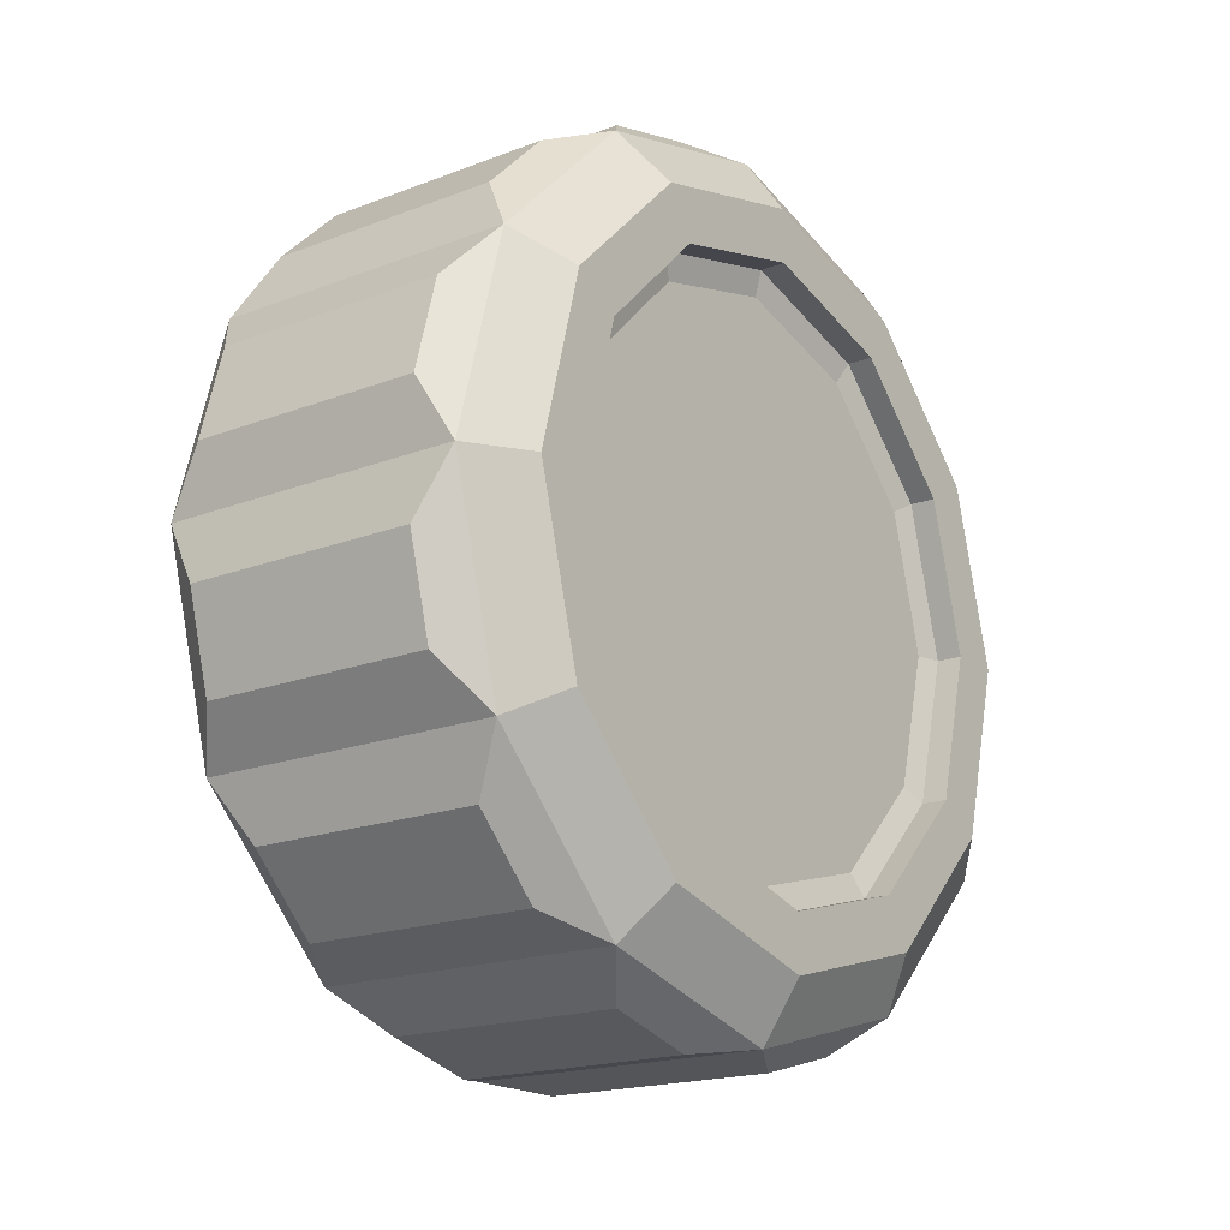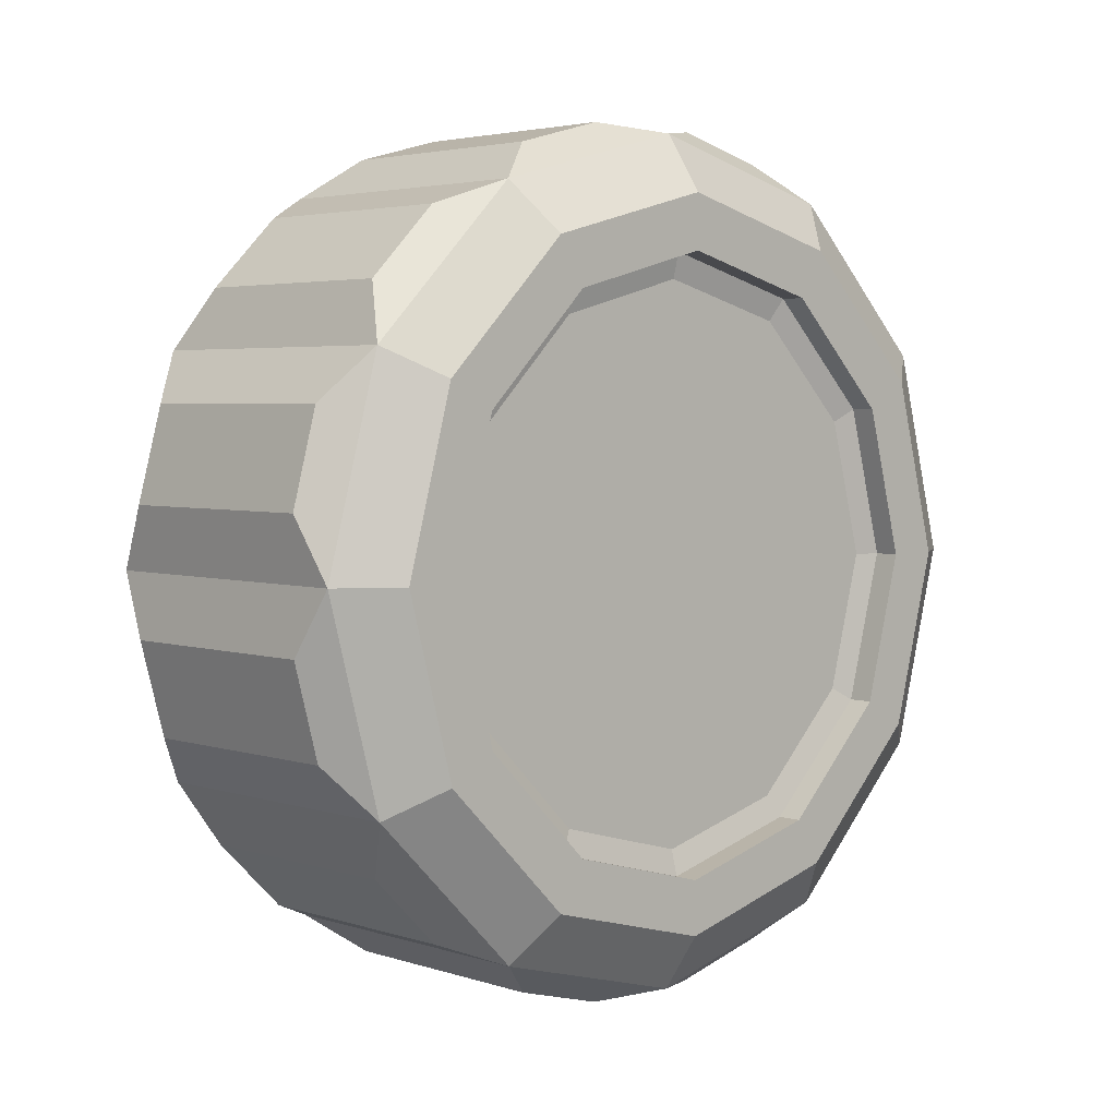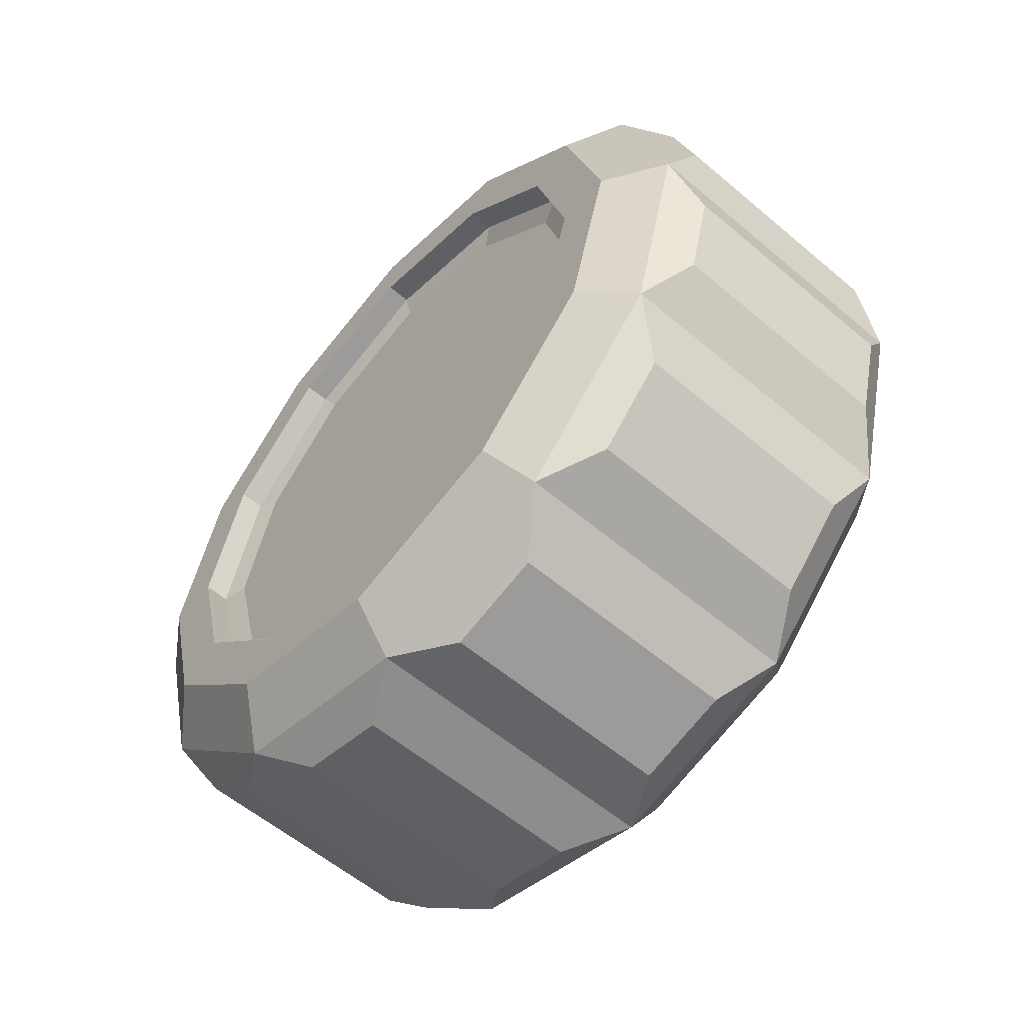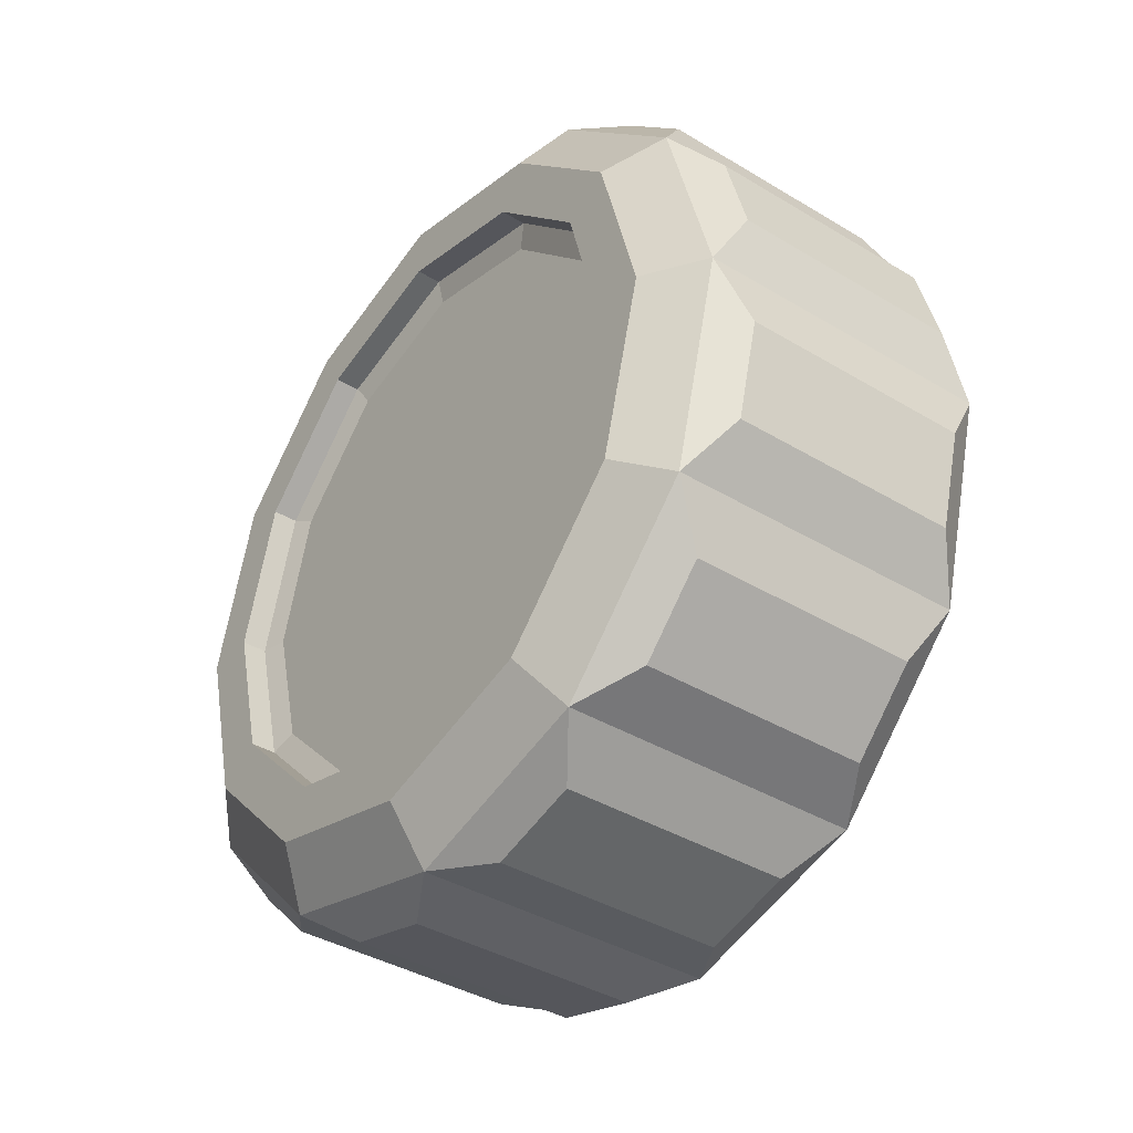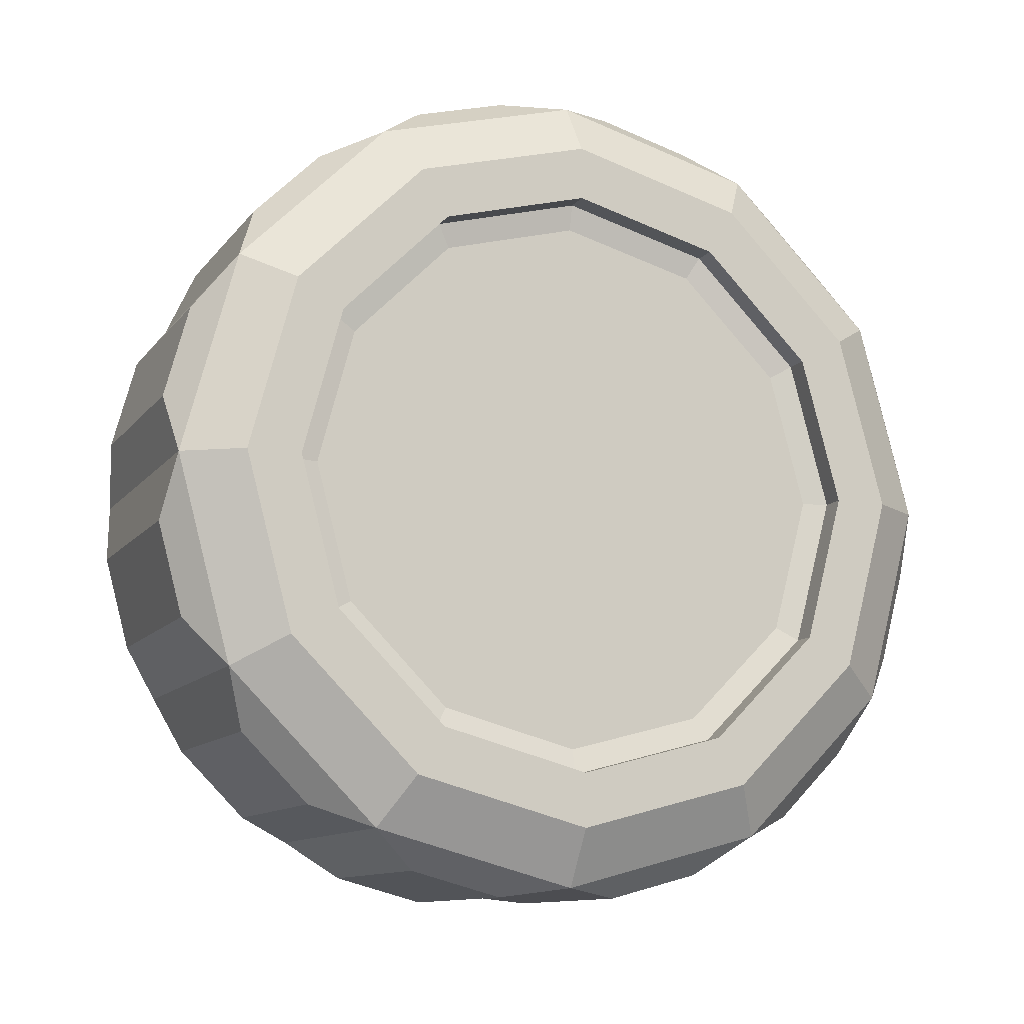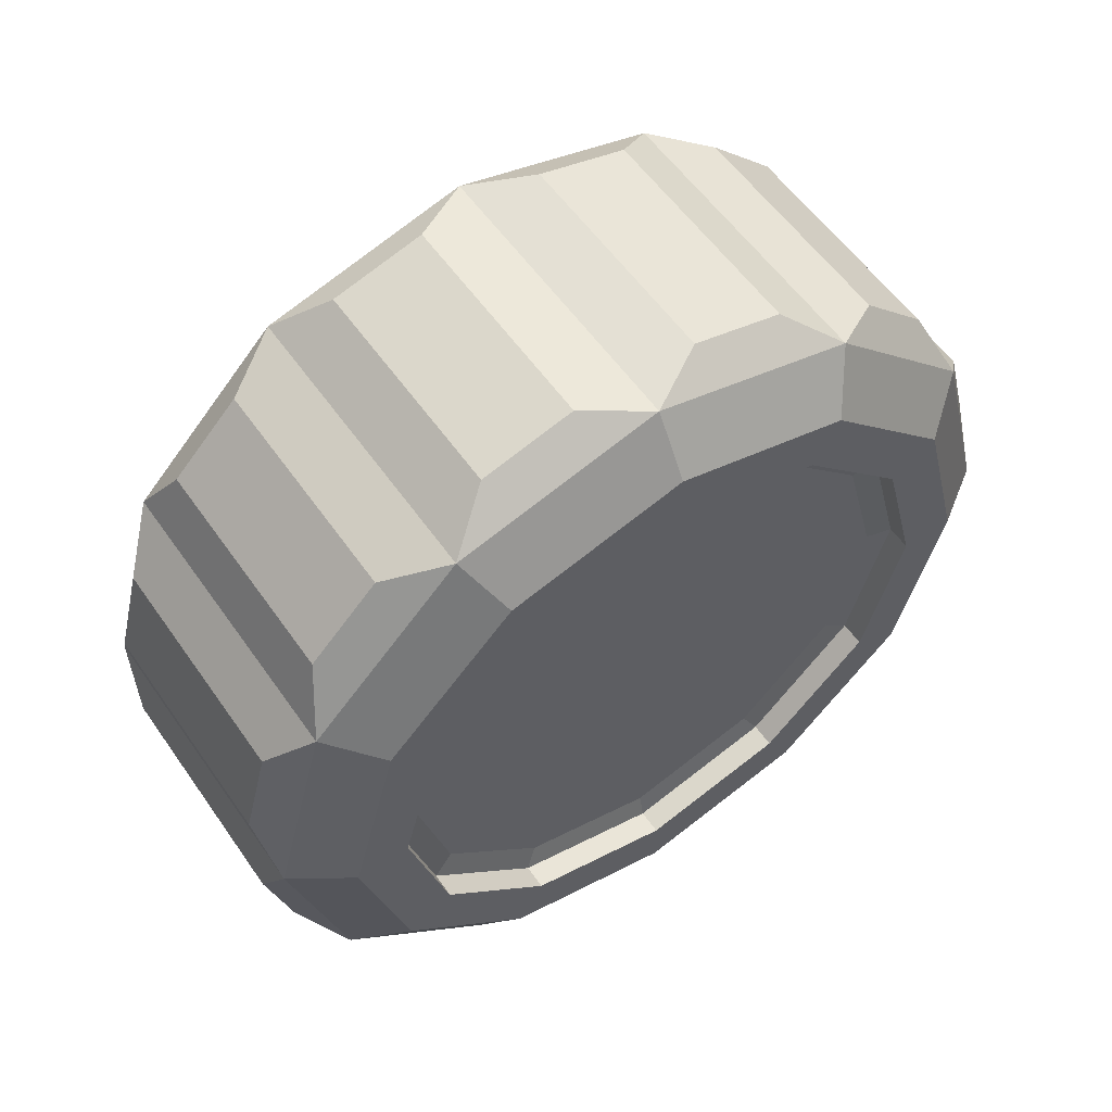
<metadata>
{"format":"obj","ext":"obj","renderer":"f3d","projection":"perspective","resolution":1024,"background":"white","views":[{"elev":-18.4,"azim":36.5,"up":"+Z"},{"elev":3.7,"azim":-133.3,"up":"+Y"},{"elev":-57.9,"azim":138.8,"up":"+Y"},{"elev":-39.1,"azim":-37.0,"up":"+Z"},{"elev":-11.4,"azim":67.5,"up":"+Y"},{"elev":56.6,"azim":55.5,"up":"+Z"}]}
</metadata>
<code>
g default
v 2.719 -2.964 -1.501
v 2.719 -2.231 -2.234
v 2.719 -1.23 -2.502
v 2.719 -0.229 -2.234
v 2.719 0.5039 -1.501
v 2.719 0.7721 -0.5
v 2.719 0.5039 0.501
v 2.719 -0.229 1.234
v 2.719 -1.23 1.502
v 2.719 -2.231 1.234
v 2.719 -2.964 0.501
v 2.719 -3.232 -0.5
v 2.935 -3.246 -1.664
v 2.935 -3.558 -0.5
v 2.935 -3.246 0.6639
v 2.935 -2.394 1.516
v 2.935 -1.23 1.828
v 2.935 -0.06607 1.516
v 2.935 0.786 0.6639
v 2.935 1.098 -0.5
v 2.935 0.786 -1.664
v 2.935 -0.06607 -2.516
v 2.935 -1.23 -2.828
v 2.935 -2.394 -2.516
v 2.719 -2.697 -1.347
v 2.719 -2.077 -1.967
v 2.719 -1.23 -2.194
v 2.719 -0.3828 -1.967
v 2.719 0.2373 -1.347
v 2.719 0.4643 -0.5
v 2.719 0.2373 0.3472
v 2.719 -0.3828 0.9674
v 2.719 -1.23 1.194
v 2.719 -2.077 0.9674
v 2.719 -2.697 0.3472
v 2.719 -2.924 -0.5
v 2.861 -2.697 -1.347
v 2.861 -2.077 -1.967
v 2.861 -1.23 -2.194
v 2.861 -0.3828 -1.967
v 2.861 0.2373 -1.347
v 2.861 0.4643 -0.5
v 2.861 0.2373 0.3472
v 2.861 -0.3828 0.9674
v 2.861 -1.23 1.194
v 2.861 -2.077 0.9674
v 2.861 -2.697 0.3472
v 2.861 -2.924 -0.5
v 2.897 -2.572 -1.275
v 2.897 -2.005 -1.842
v 2.897 -1.23 -0.5
v 2.897 -1.23 -2.049
v 2.897 -0.4553 -1.842
v 2.897 0.1118 -1.275
v 2.897 0.3194 -0.5
v 2.897 0.1118 0.2747
v 2.897 -0.4553 0.8418
v 2.897 -1.23 1.049
v 2.897 -2.005 0.8418
v 2.897 -2.572 0.2747
v 2.897 -2.779 -0.5
v 4.881 -2.964 -1.501
v 4.881 -2.231 -2.234
v 4.881 -1.23 -2.502
v 4.881 -0.229 -2.234
v 4.881 0.5039 -1.501
v 4.881 0.7721 -0.5
v 4.881 0.5039 0.501
v 4.881 -0.229 1.234
v 4.881 -1.23 1.502
v 4.881 -2.231 1.234
v 4.881 -2.964 0.501
v 4.881 -3.232 -0.5
v 4.665 -3.246 -1.664
v 4.665 -3.558 -0.5
v 4.665 -3.246 0.6639
v 4.665 -2.394 1.516
v 4.665 -1.23 1.828
v 4.665 -0.06607 1.516
v 4.665 0.786 0.6639
v 4.665 1.098 -0.5
v 4.665 0.786 -1.664
v 4.665 -0.06607 -2.516
v 4.665 -1.23 -2.828
v 4.665 -2.394 -2.516
v 4.881 -2.697 -1.347
v 4.881 -2.077 -1.967
v 4.881 -1.23 -2.194
v 4.881 -0.3828 -1.967
v 4.881 0.2373 -1.347
v 4.881 0.4643 -0.5
v 4.881 0.2373 0.3472
v 4.881 -0.3828 0.9674
v 4.881 -1.23 1.194
v 4.881 -2.077 0.9674
v 4.881 -2.697 0.3472
v 4.881 -2.924 -0.5
v 4.74 -2.697 -1.347
v 4.74 -2.077 -1.967
v 4.74 -1.23 -2.194
v 4.74 -0.3828 -1.967
v 4.74 0.2373 -1.347
v 4.74 0.4643 -0.5
v 4.74 0.2373 0.3472
v 4.74 -0.3828 0.9674
v 4.74 -1.23 1.194
v 4.74 -2.077 0.9674
v 4.74 -2.697 0.3472
v 4.74 -2.924 -0.5
v 4.703 -2.572 -1.275
v 4.703 -2.005 -1.842
v 4.703 -1.23 -0.5
v 4.703 -1.23 -2.049
v 4.703 -0.4553 -1.842
v 4.703 0.1118 -1.275
v 4.703 0.3194 -0.5
v 4.703 0.1118 0.2747
v 4.703 -0.4553 0.8418
v 4.703 -1.23 1.049
v 4.703 -2.005 0.8418
v 4.703 -2.572 0.2747
v 4.703 -2.779 -0.5
v 3.137 -2.725 -2.383
v 4.463 -2.725 -2.383
v 4.463 -3.113 -1.995
v 3.137 -3.113 -1.995
v 3.137 -1.584 -2.878
v 4.463 -1.584 -2.878
v 4.463 -2.113 -2.736
v 3.137 -2.113 -2.736
v 3.137 -0.3473 -2.736
v 4.463 -0.3473 -2.736
v 4.463 -0.8763 -2.878
v 3.137 -0.8763 -2.878
v 3.137 0.6527 -1.995
v 4.463 0.6527 -1.995
v 4.463 0.2655 -2.383
v 3.137 0.2655 -2.383
v 3.137 1.148 -0.8538
v 4.463 1.148 -0.8538
v 4.463 1.006 -1.383
v 3.137 1.006 -1.383
v 3.137 1.006 0.3828
v 4.463 1.006 0.3828
v 4.463 1.148 -0.1462
v 3.137 1.148 -0.1462
v 3.137 0.2655 1.383
v 4.463 0.2655 1.383
v 4.463 0.6527 0.9955
v 3.137 0.6527 0.9955
v 3.137 -0.8763 1.878
v 4.463 -0.8763 1.878
v 4.463 -0.3473 1.736
v 3.137 -0.3473 1.736
v 3.137 -2.113 1.736
v 4.463 -2.113 1.736
v 4.463 -1.584 1.878
v 3.137 -1.584 1.878
v 3.137 -3.113 0.9955
v 4.463 -3.113 0.9955
v 4.463 -2.725 1.383
v 3.137 -2.725 1.383
v 3.137 -3.608 -0.1462
v 4.463 -3.608 -0.1462
v 4.463 -3.466 0.3828
v 3.137 -3.466 0.3828
v 3.137 -3.466 -1.383
v 4.463 -3.466 -1.383
v 4.463 -3.608 -0.8538
v 3.137 -3.608 -0.8538
g Wheel15
f 49 51 50
f 50 51 52
f 52 51 53
f 53 51 54
f 54 51 55
f 55 51 56
f 56 51 57
f 57 51 58
f 58 51 59
f 59 51 60
f 60 51 61
f 61 51 49
f 14 12 1 13
f 15 11 12 14
f 16 10 11 15
f 17 9 10 16
f 18 8 9 17
f 19 7 8 18
f 20 6 7 19
f 21 5 6 20
f 22 4 5 21
f 23 3 4 22
f 24 2 3 23
f 13 1 2 24
f 1 25 26 2
f 2 26 27 3
f 3 27 28 4
f 4 28 29 5
f 5 29 30 6
f 6 30 31 7
f 7 31 32 8
f 8 32 33 9
f 9 33 34 10
f 10 34 35 11
f 11 35 36 12
f 12 36 25 1
f 25 37 38 26
f 26 38 39 27
f 27 39 40 28
f 28 40 41 29
f 29 41 42 30
f 30 42 43 31
f 31 43 44 32
f 32 44 45 33
f 33 45 46 34
f 34 46 47 35
f 35 47 48 36
f 36 48 37 25
f 37 49 50 38
f 38 50 52 39
f 39 52 53 40
f 40 53 54 41
f 41 54 55 42
f 42 55 56 43
f 43 56 57 44
f 44 57 58 45
f 45 58 59 46
f 46 59 60 47
f 47 60 61 48
f 48 61 49 37
f 123 124 125 126
f 127 128 129 130
f 131 132 133 134
f 135 136 137 138
f 139 140 141 142
f 143 144 145 146
f 147 148 149 150
f 151 152 153 154
f 155 156 157 158
f 159 160 161 162
f 163 164 165 166
f 167 168 169 170
f 110 111 112
f 111 113 112
f 113 114 112
f 114 115 112
f 115 116 112
f 116 117 112
f 117 118 112
f 118 119 112
f 119 120 112
f 120 121 112
f 121 122 112
f 122 110 112
f 75 74 62 73
f 76 75 73 72
f 77 76 72 71
f 78 77 71 70
f 79 78 70 69
f 80 79 69 68
f 81 80 68 67
f 82 81 67 66
f 83 82 66 65
f 84 83 65 64
f 85 84 64 63
f 74 85 63 62
f 62 63 87 86
f 63 64 88 87
f 64 65 89 88
f 65 66 90 89
f 66 67 91 90
f 67 68 92 91
f 68 69 93 92
f 69 70 94 93
f 70 71 95 94
f 71 72 96 95
f 72 73 97 96
f 73 62 86 97
f 86 87 99 98
f 87 88 100 99
f 88 89 101 100
f 89 90 102 101
f 90 91 103 102
f 91 92 104 103
f 92 93 105 104
f 93 94 106 105
f 94 95 107 106
f 95 96 108 107
f 96 97 109 108
f 97 86 98 109
f 98 99 111 110
f 99 100 113 111
f 100 101 114 113
f 101 102 115 114
f 102 103 116 115
f 103 104 117 116
f 104 105 118 117
f 105 106 119 118
f 106 107 120 119
f 107 108 121 120
f 108 109 122 121
f 109 98 110 122
f 24 85 124 123
f 85 74 125 124
f 74 13 126 125
f 13 24 123 126
f 23 84 128 127
f 84 85 129 128
f 85 24 130 129
f 24 23 127 130
f 22 83 132 131
f 83 84 133 132
f 84 23 134 133
f 23 22 131 134
f 21 82 136 135
f 82 83 137 136
f 83 22 138 137
f 22 21 135 138
f 20 81 140 139
f 81 82 141 140
f 82 21 142 141
f 21 20 139 142
f 19 80 144 143
f 80 81 145 144
f 81 20 146 145
f 20 19 143 146
f 18 79 148 147
f 79 80 149 148
f 80 19 150 149
f 19 18 147 150
f 17 78 152 151
f 78 79 153 152
f 79 18 154 153
f 18 17 151 154
f 16 77 156 155
f 77 78 157 156
f 78 17 158 157
f 17 16 155 158
f 15 76 160 159
f 76 77 161 160
f 77 16 162 161
f 16 15 159 162
f 14 75 164 163
f 75 76 165 164
f 76 15 166 165
f 15 14 163 166
f 13 74 168 167
f 74 75 169 168
f 75 14 170 169
f 14 13 167 170

</code>
